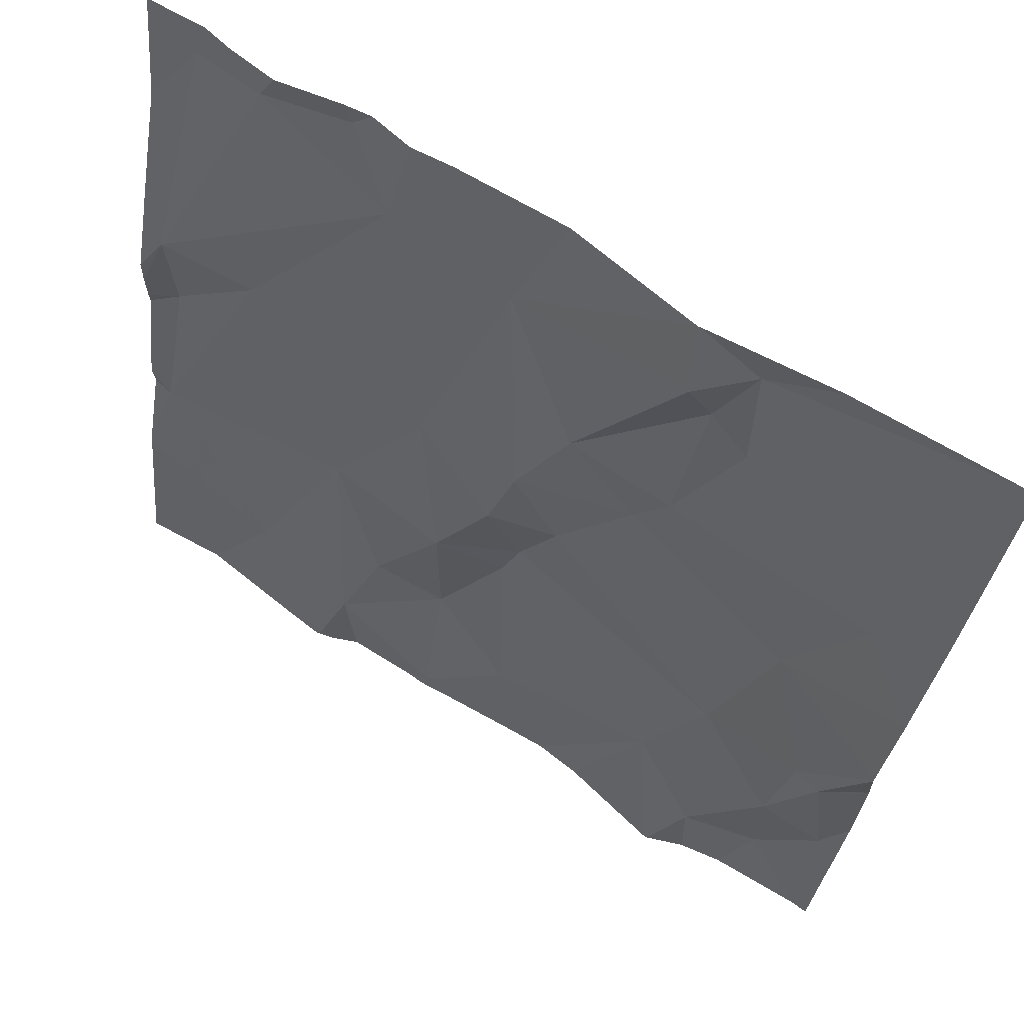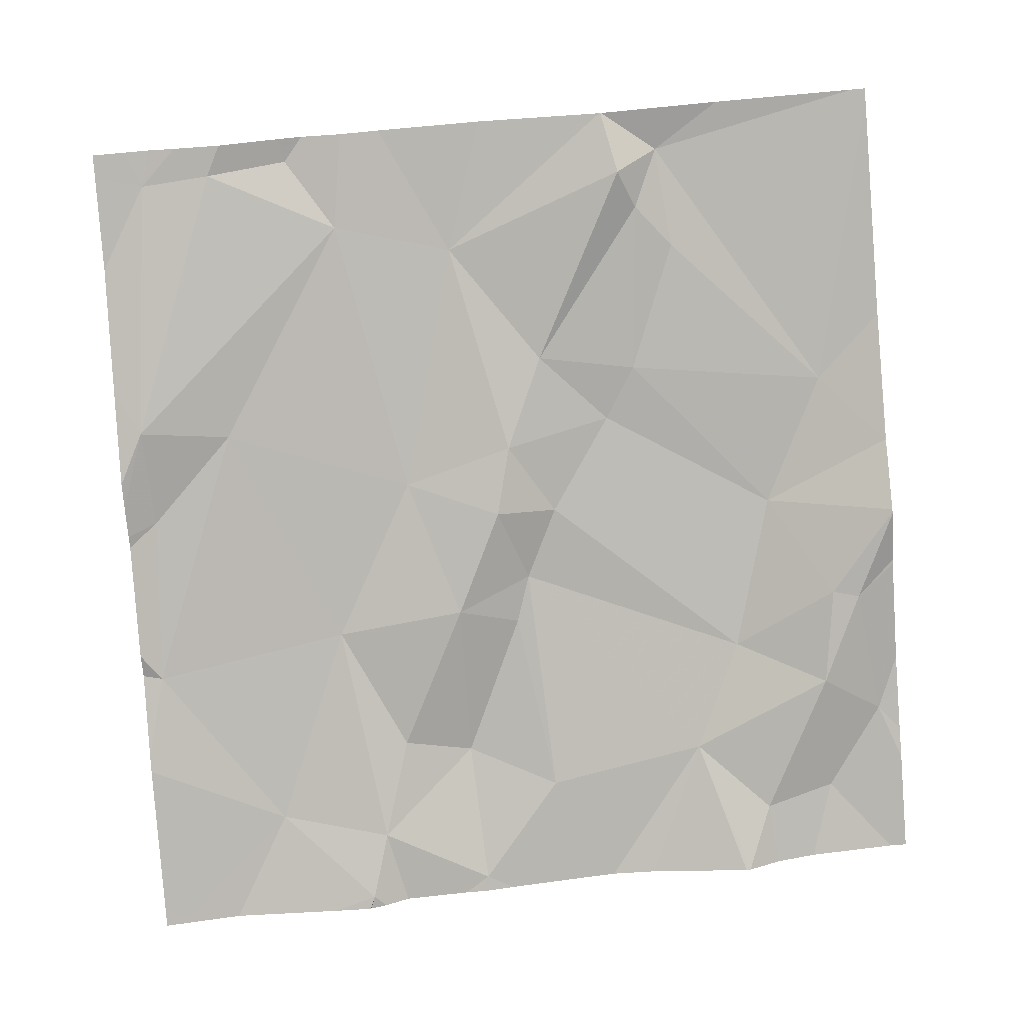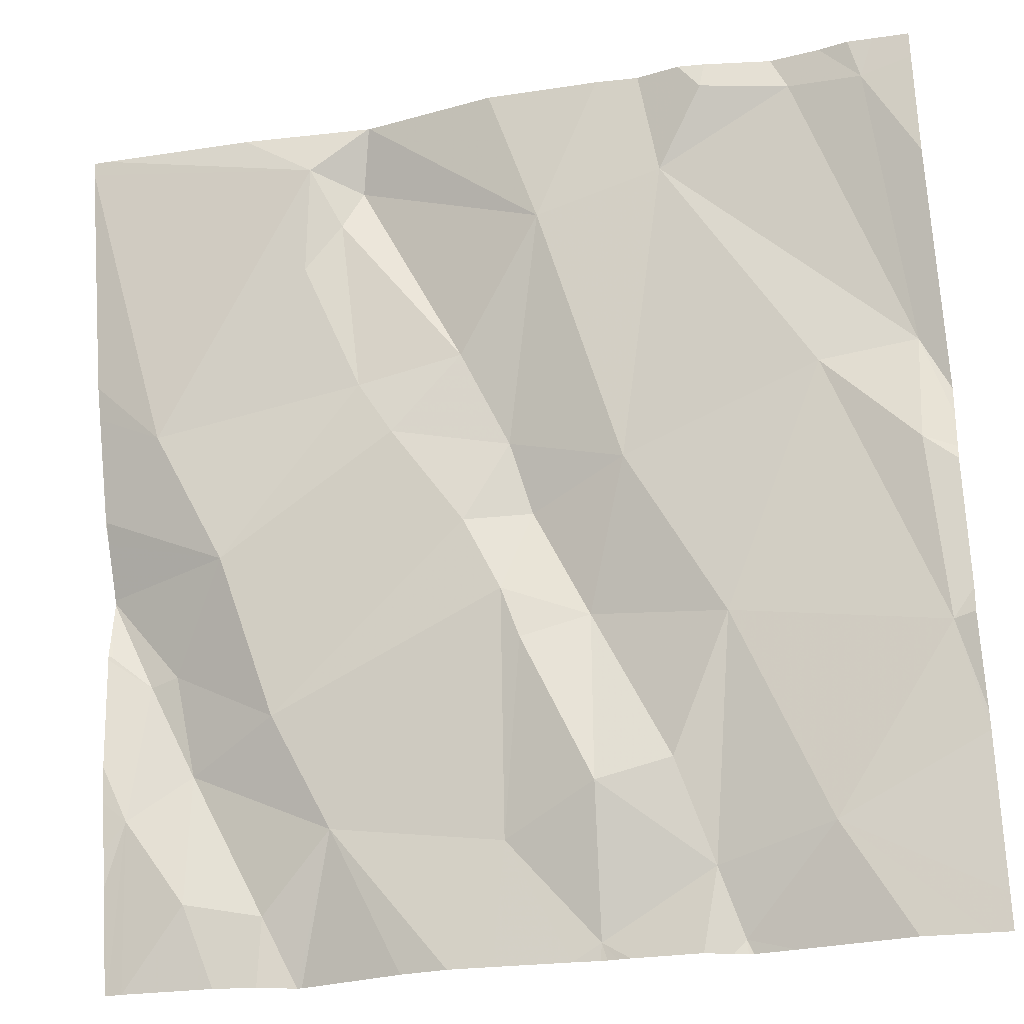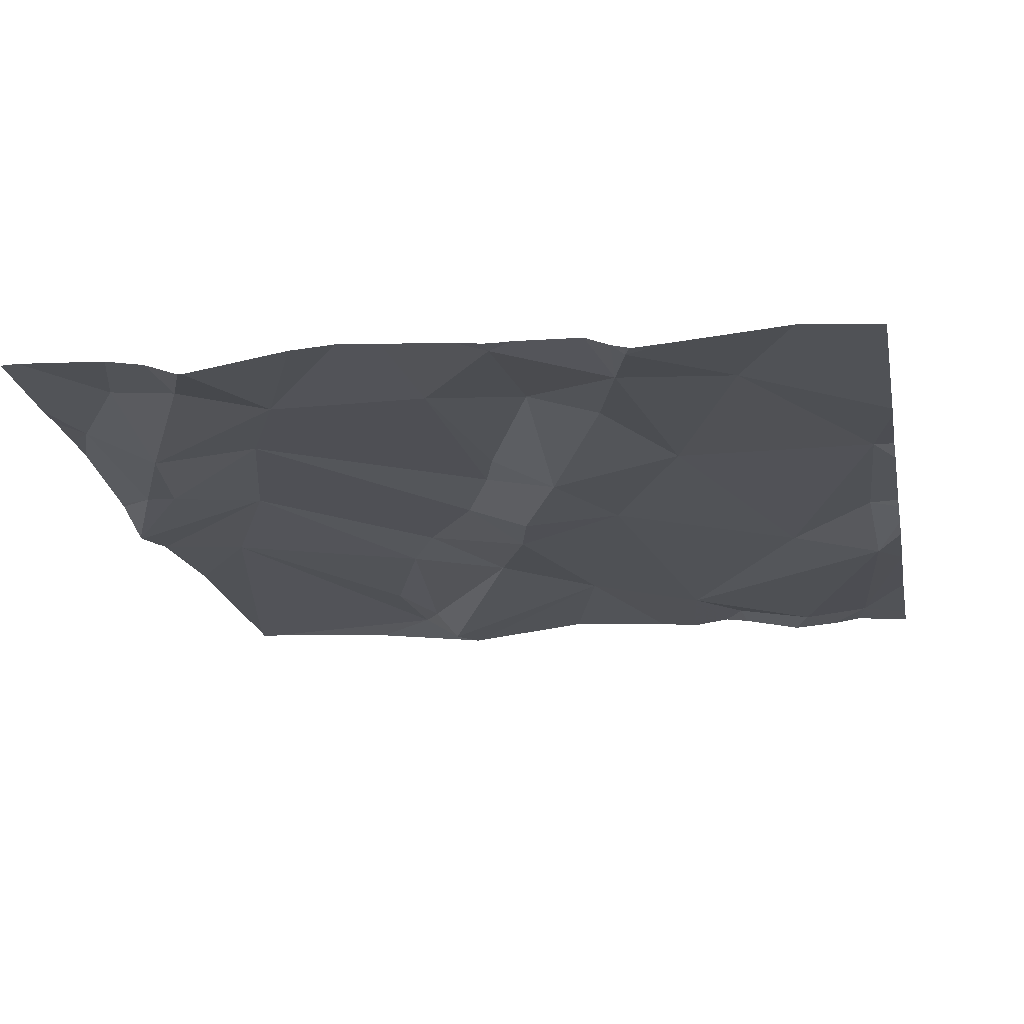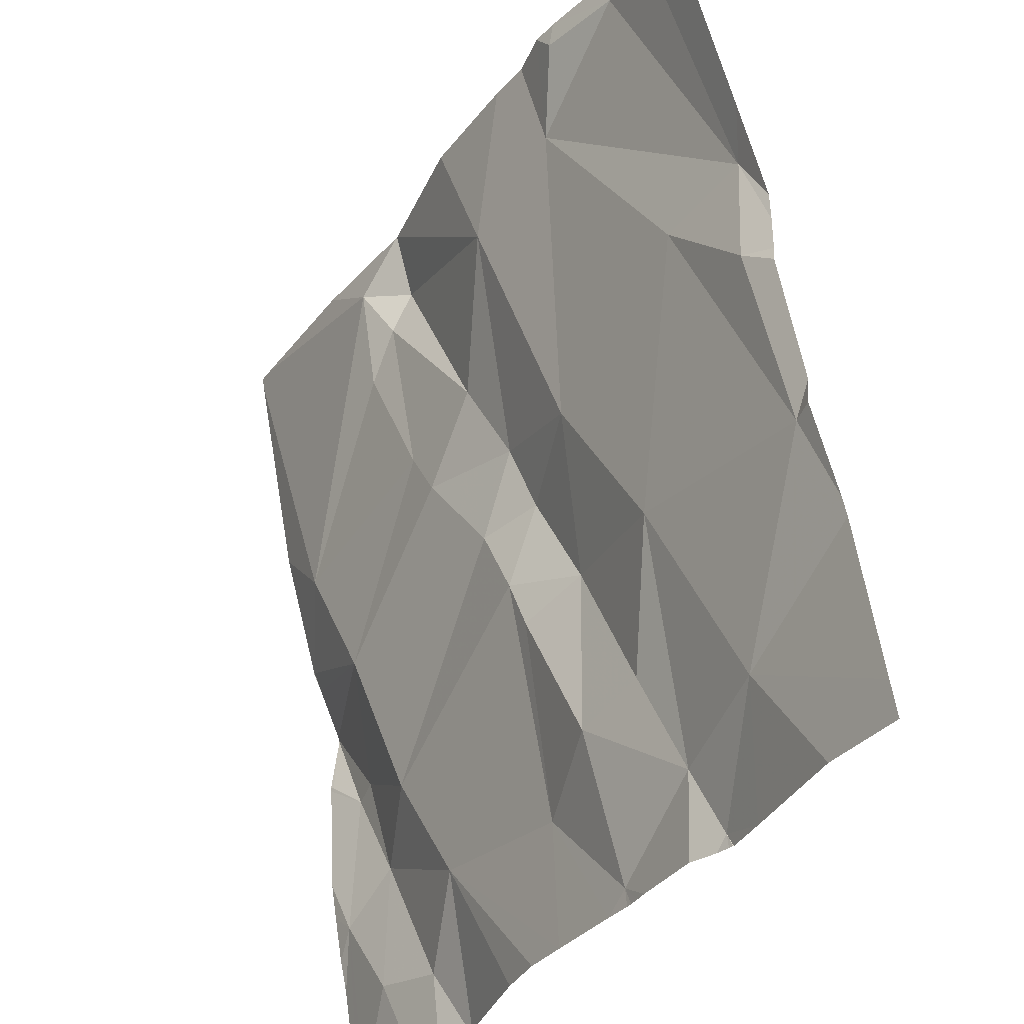
<metadata>
{"format":"obj","ext":"obj","renderer":"f3d","projection":"perspective","resolution":1024,"background":"white","views":[{"elev":67.2,"azim":-143.0,"up":"+Y"},{"elev":-72.6,"azim":-175.6,"up":"+Z"},{"elev":-26.3,"azim":19.5,"up":"+Y"},{"elev":-31.9,"azim":11.2,"up":"+Z"},{"elev":-35.4,"azim":63.5,"up":"+Y"}]}
</metadata>
<code>
v -122.4 206.3 499.9
v -122.3 206.2 499.9
v -122.1 207.2 500.1
v -121.9 206.6 499.9
v -121.9 206.9 500
v -122.5 207.2 500.1
v -122.5 207.2 500.1
v -122.2 206.2 499.9
v -122 207.2 500.1
v -122.2 207.2 500.1
v -122.5 207.2 500.1
v -122.7 206.3 499.9
v -122.7 207.2 500.1
v -121.9 207.2 500.1
v -122 207.2 500.1
v -122.3 206.2 499.9
v -122 207.2 500.1
v -122.8 206.3 500
v -122.1 207.2 500.1
v -122.6 206.4 500
v -122.2 206.3 499.9
v -122.3 206.4 500
v -122.8 206.4 500
v -122.1 206.3 499.9
v -122.4 206.7 500
v -122.5 206.8 500
v -122.4 206.8 500
v -122.4 207.2 500.1
v -121.9 206.3 499.9
v -122.8 206.4 500
v -121.9 206.4 499.9
v -121.9 206.7 500
v -122.8 206.7 500
v -122.4 206.9 500
v -122.5 207.1 500.1
v -122.5 207.1 500.1
v -122.3 207 500.1
v -121.9 207.1 500.1
v -122.2 206.2 499.9
v -122.2 206.2 499.9
v -122.1 207.1 500.1
v -122.6 207.1 500.1
v -122 207.1 500
v -122.2 207.1 500.1
v -122.6 207 500.1
v -122.5 206.9 500
v -121.9 206.8 500
v -122 206.8 500
v -121.9 207.1 500
v -122.8 206.6 500
v -122.8 206.6 500
v -122.2 206.7 500
v -122.4 206.7 500
v -122.1 206.6 500
v -122.4 206.6 500
v -121.9 206.5 499.9
v -122.4 206.2 499.9
v -121.9 206.7 500
v -122.7 206.2 499.9
v -122.1 206.2 499.9
v -122.4 206.6 500
v -122.2 206.2 499.9
v -122.6 206.2 499.9
v -122.7 206.7 500
v -122.8 206.8 500.1
v -122.3 206.6 500
v -121.9 206.4 499.9
v -122.6 206.5 500
v -122.8 206.6 500
v -122.2 206.4 499.9
v -122.2 207.2 500.1
v -122.8 206.3 500
v -121.9 207.2 500.1
v -122.8 206.4 500
v -122.8 206.7 500
v -122.8 206.7 500
v -122.8 206.6 500
v -122.8 206.6 500
v -122.8 206.7 500
v -122.8 206.9 500.1
v -122.8 206.5 500
v -122.8 206.7 500
v -122.8 206.7 500
v -122.8 206.7 500
v -122.8 206.4 500
v -122.8 206.7 500
v -122.8 206.6 500
v -122.8 206.9 500.1
v -122.8 207.2 500.1
v -121.9 207 500
v -121.9 206.5 499.9
v -121.9 206.8 500
v -121.9 206.7 500
v -121.9 206.7 500
v -122.3 206.2 499.9
v -122.2 206.2 499.9
v -122.7 206.2 499.9
v -122.3 206.2 499.9
v -122.3 206.2 499.9
v -122.6 206.2 499.9
v -122.5 206.2 499.9
v -122.5 206.2 499.9
v -122.2 206.2 499.9
v -122.8 206.2 500
v -122 206.2 499.9
v -122.3 206.2 499.9
v -121.9 206.2 499.9
v -122.8 206.2 500
v -122.8 206.2 500
v -121.9 206.2 499.9
v -122.8 207.2 500.1
v -122.8 207.2 500.1
f 16 1 57
f 59 18 97
f 112 89 111
f 2 21 22
f 111 42 13
f 20 12 63
f 22 1 2
f 96 21 103
f 57 20 102
f 108 72 109
f 24 8 60
f 8 24 21
f 103 2 106
f 14 38 49
f 98 2 99
f 26 25 27
f 12 20 30
f 94 58 32
f 35 34 36
f 3 43 9
f 71 44 10
f 97 18 104
f 35 45 46
f 47 44 48
f 43 47 38
f 44 41 19
f 51 50 77
f 52 27 53
f 24 54 21
f 1 55 20
f 56 24 67
f 32 56 4
f 38 47 5
f 34 46 26
f 1 61 55
f 47 48 58
f 96 8 21
f 54 56 48
f 93 58 94
f 34 35 46
f 25 26 64
f 27 34 26
f 58 48 56
f 44 52 48
f 36 37 7
f 65 64 46
f 46 45 65
f 42 45 35
f 42 35 36
f 11 36 6
f 44 37 52
f 34 37 36
f 6 36 7
f 61 22 66
f 7 37 28
f 24 56 54
f 95 2 16
f 60 8 40
f 68 20 55
f 68 69 30
f 21 70 22
f 66 52 53
f 21 54 70
f 54 52 66
f 1 22 61
f 22 70 66
f 54 66 70
f 66 53 55
f 55 25 68
f 55 61 66
f 64 26 46
f 18 12 30
f 68 64 69
f 23 30 51
f 23 51 78
f 64 65 33
f 64 33 82
f 69 64 83
f 93 47 58
f 51 69 84
f 69 51 30
f 23 18 30
f 50 51 86
f 59 12 18
f 10 44 19
f 92 47 93
f 80 65 88
f 45 42 65
f 89 42 111
f 91 56 31
f 20 68 30
f 43 38 15
f 52 37 27
f 52 54 48
f 34 27 37
f 43 41 44
f 44 47 43
f 64 68 25
f 27 25 53
f 25 55 53
f 63 12 59
f 104 23 108
f 62 8 96
f 90 38 5
f 72 23 74
f 9 43 15
f 5 47 92
f 74 23 85
f 75 33 79
f 76 33 75
f 4 56 91
f 11 42 36
f 77 50 87
f 78 51 77
f 40 8 39
f 79 33 80
f 32 58 56
f 39 8 62
f 80 33 65
f 81 23 78
f 31 56 67
f 67 24 29
f 82 33 76
f 83 64 82
f 84 69 83
f 49 38 90
f 57 1 20
f 85 23 81
f 86 51 84
f 87 50 86
f 14 49 73
f 88 65 89
f 89 65 42
f 13 42 11
f 29 24 107
f 16 2 1
f 19 41 3
f 99 2 95
f 3 41 43
f 100 20 63
f 101 20 100
f 102 20 101
f 15 38 17
f 103 21 2
f 104 18 23
f 17 38 14
f 105 24 60
f 106 2 98
f 107 24 105
f 28 37 71
f 108 23 72
f 71 37 44
f 110 29 107

</code>
